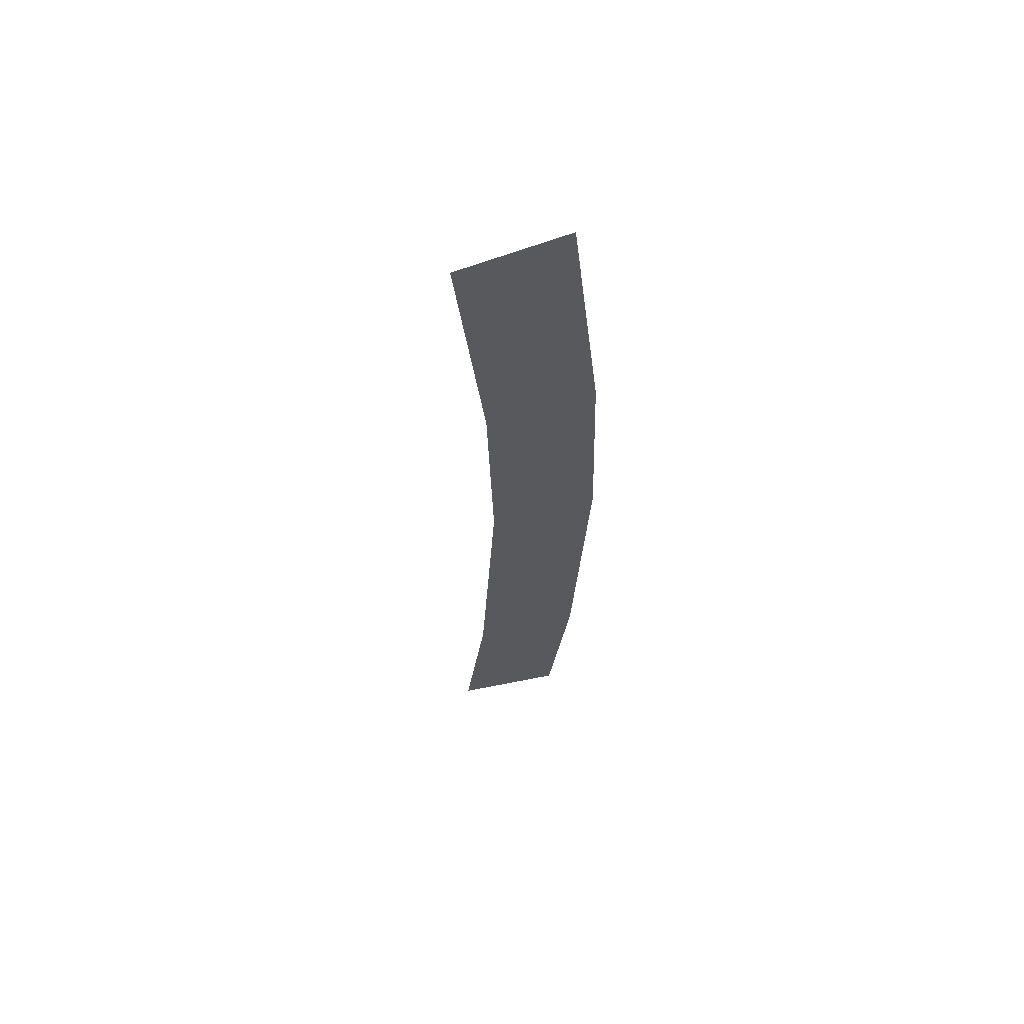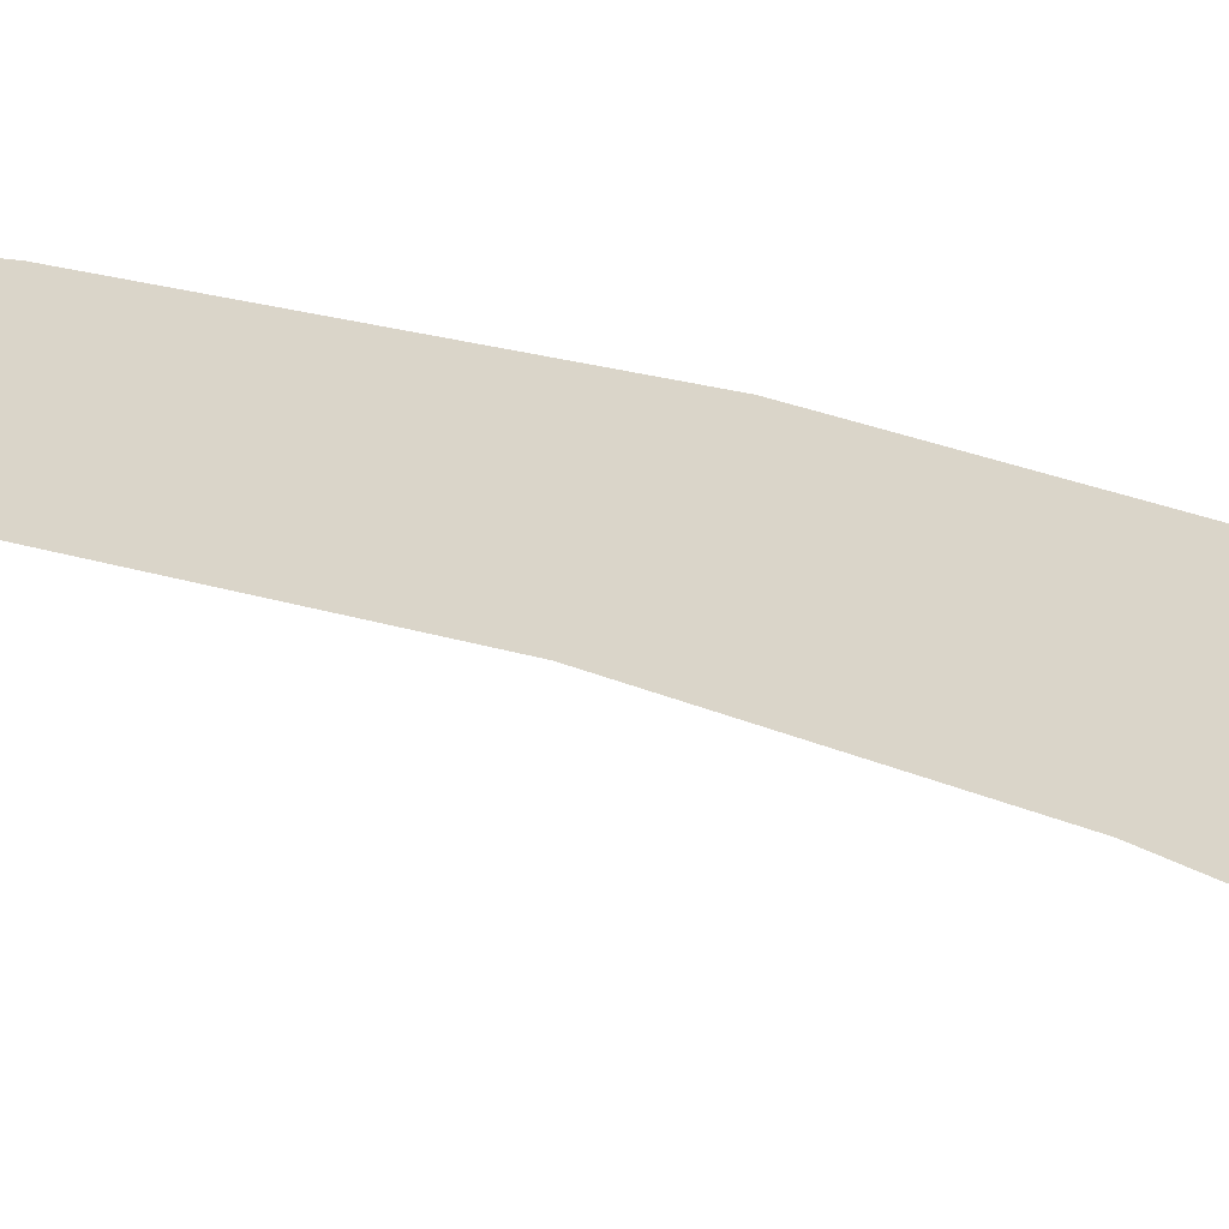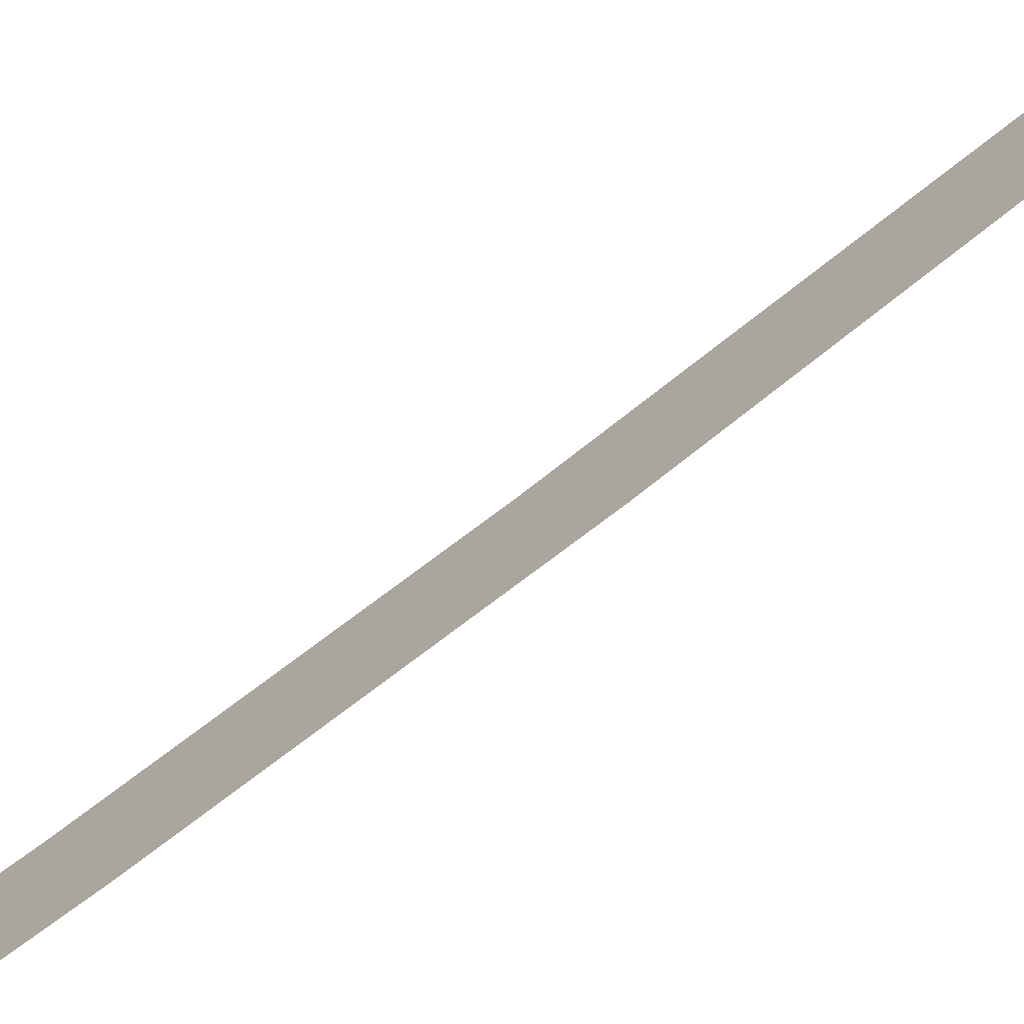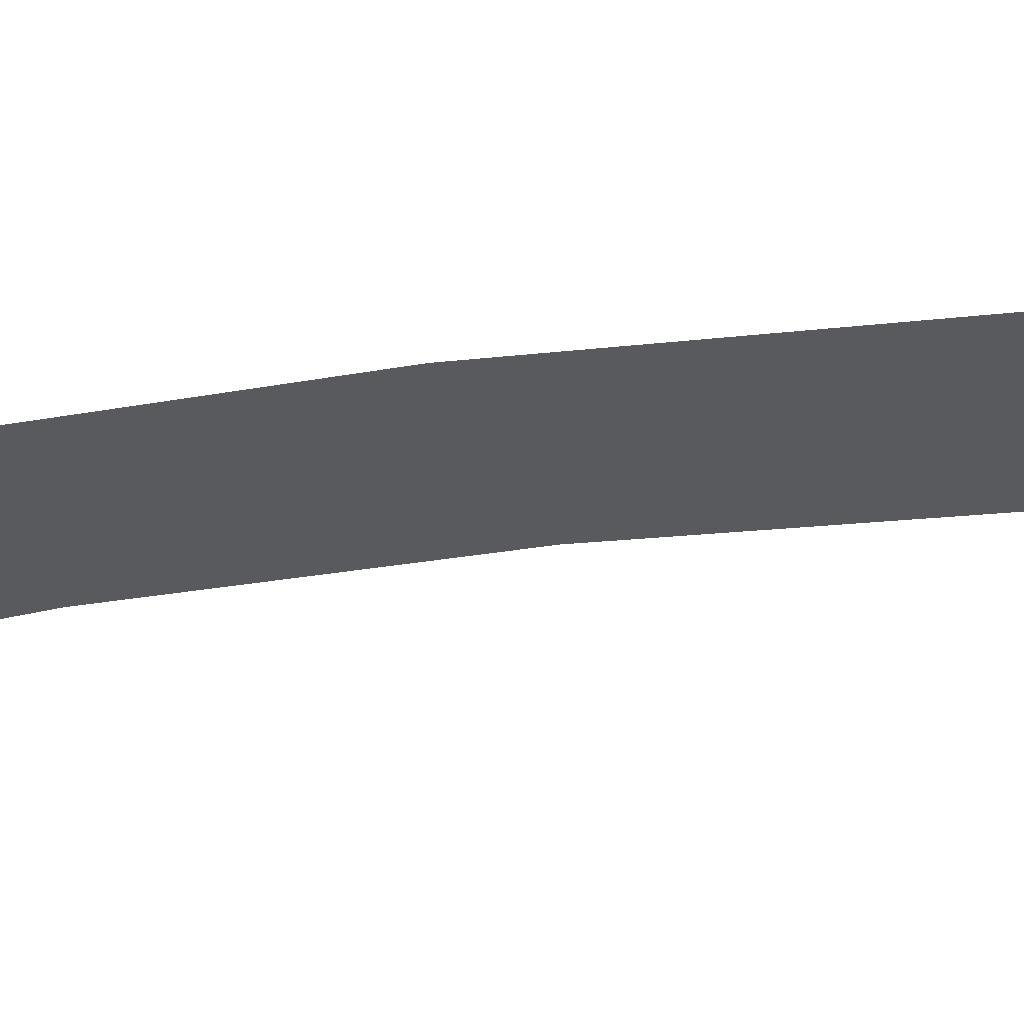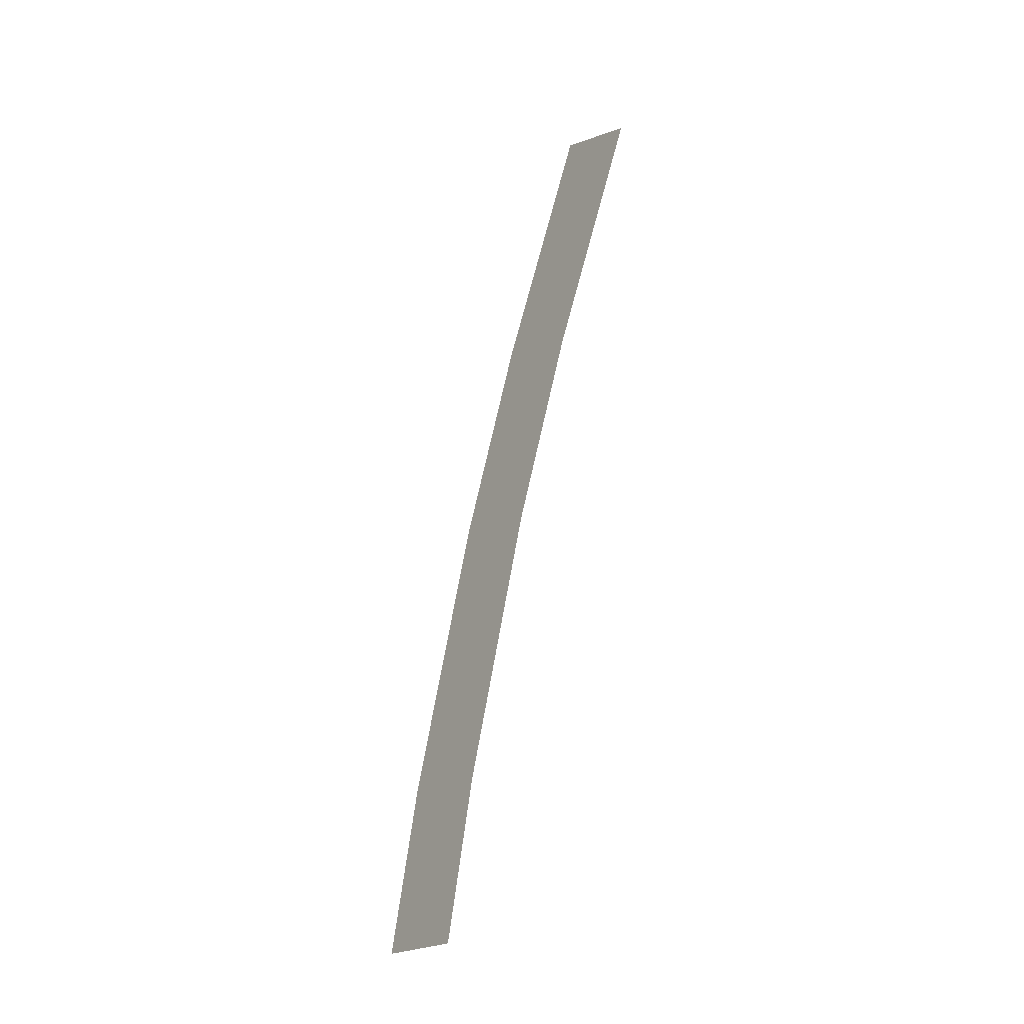
<metadata>
{"format":"obj","ext":"obj","renderer":"f3d","projection":"perspective","resolution":1024,"background":"white","views":[{"elev":49.1,"azim":28.8,"up":"+Z"},{"elev":1.9,"azim":-45.0,"up":"+Y"},{"elev":48.6,"azim":58.4,"up":"+Y"},{"elev":12.2,"azim":120.1,"up":"+Y"},{"elev":-13.1,"azim":-77.4,"up":"+Z"}]}
</metadata>
<code>
o node0_629bd189-e29e-461f-954f-36702067f987-2013-05-17T10:46:58+
v 0.7174 0.695 0.04993
v 0.7304 0.7376 -0.0498
v 0.7028 0.7098 -0.04792
v 0.7455 0.7222 0.05188
v 0.7234 0.6799 0.1204
v 0.7517 0.7066 0.1251
f 1 2 3
f 2 1 4
f 4 1 5
f 4 5 6
o node0.001_6368222a-9686-42b2-8b5d-ceca917ed263-2013-05-17T10:44
v 0.7028 0.7098 -0.04792
v 0.7183 0.7432 -0.1086
v 0.6912 0.7151 -0.1045
v 0.7304 0.7376 -0.0498
f 7 8 9
f 8 7 10
o node0.002_159be6d2-2913-40eb-8a7f-d8807d7d3bd1-2013-05-17T10:49
v 0.7255 0.6561 0.2079
v 0.7518 0.7066 0.1251
v 0.7234 0.6799 0.1204
v 0.754 0.6819 0.2161
f 11 12 13
f 12 11 14

</code>
